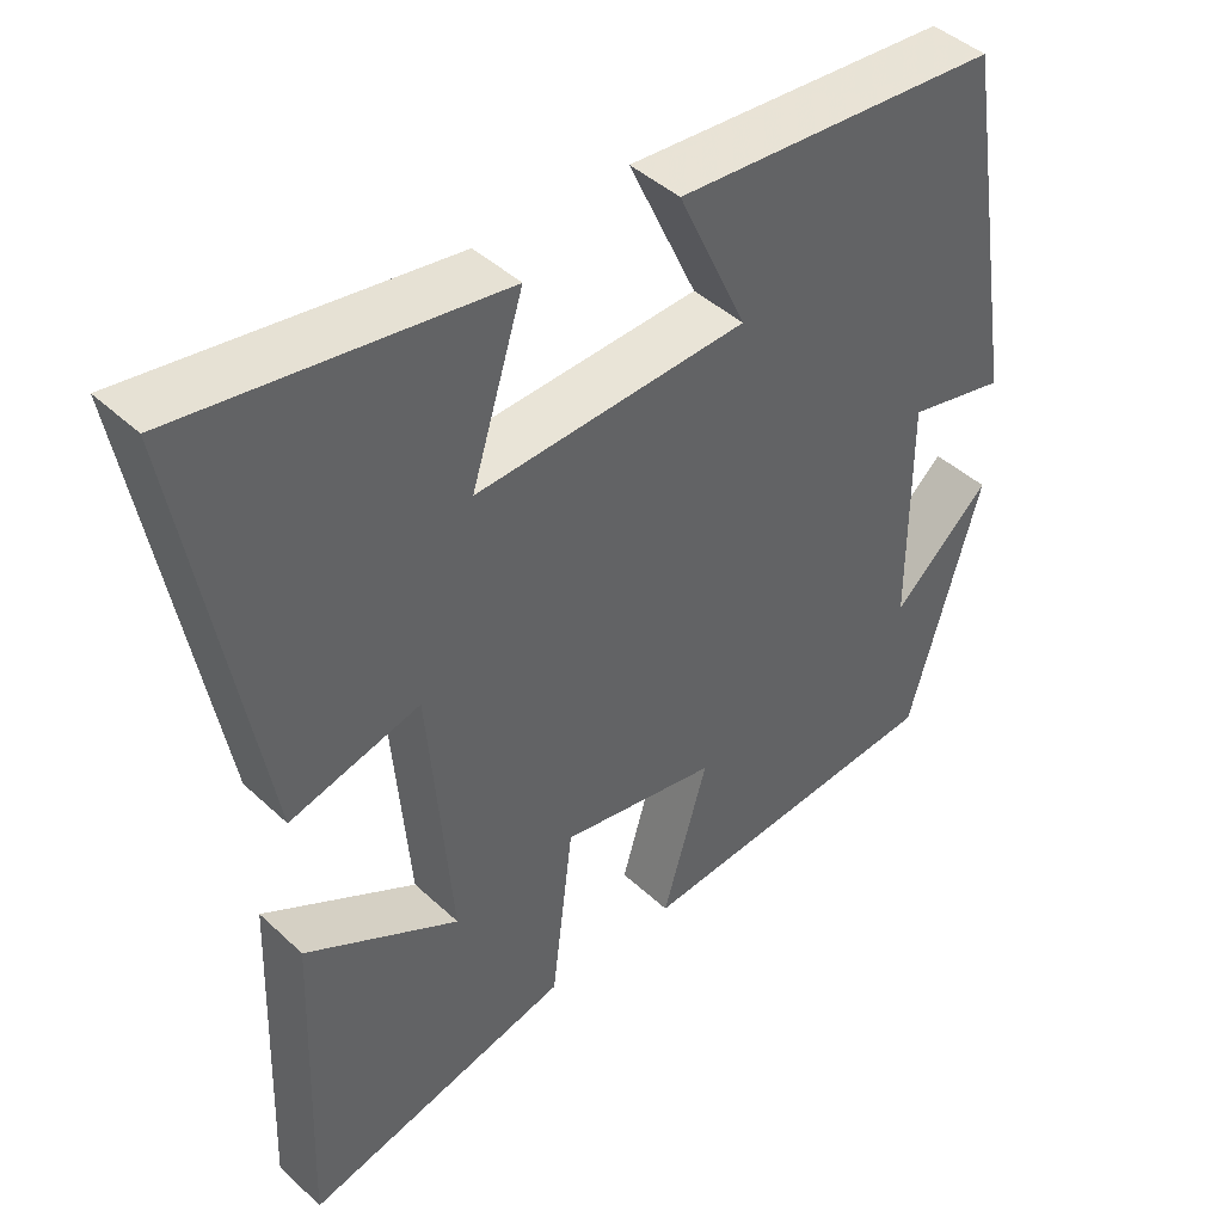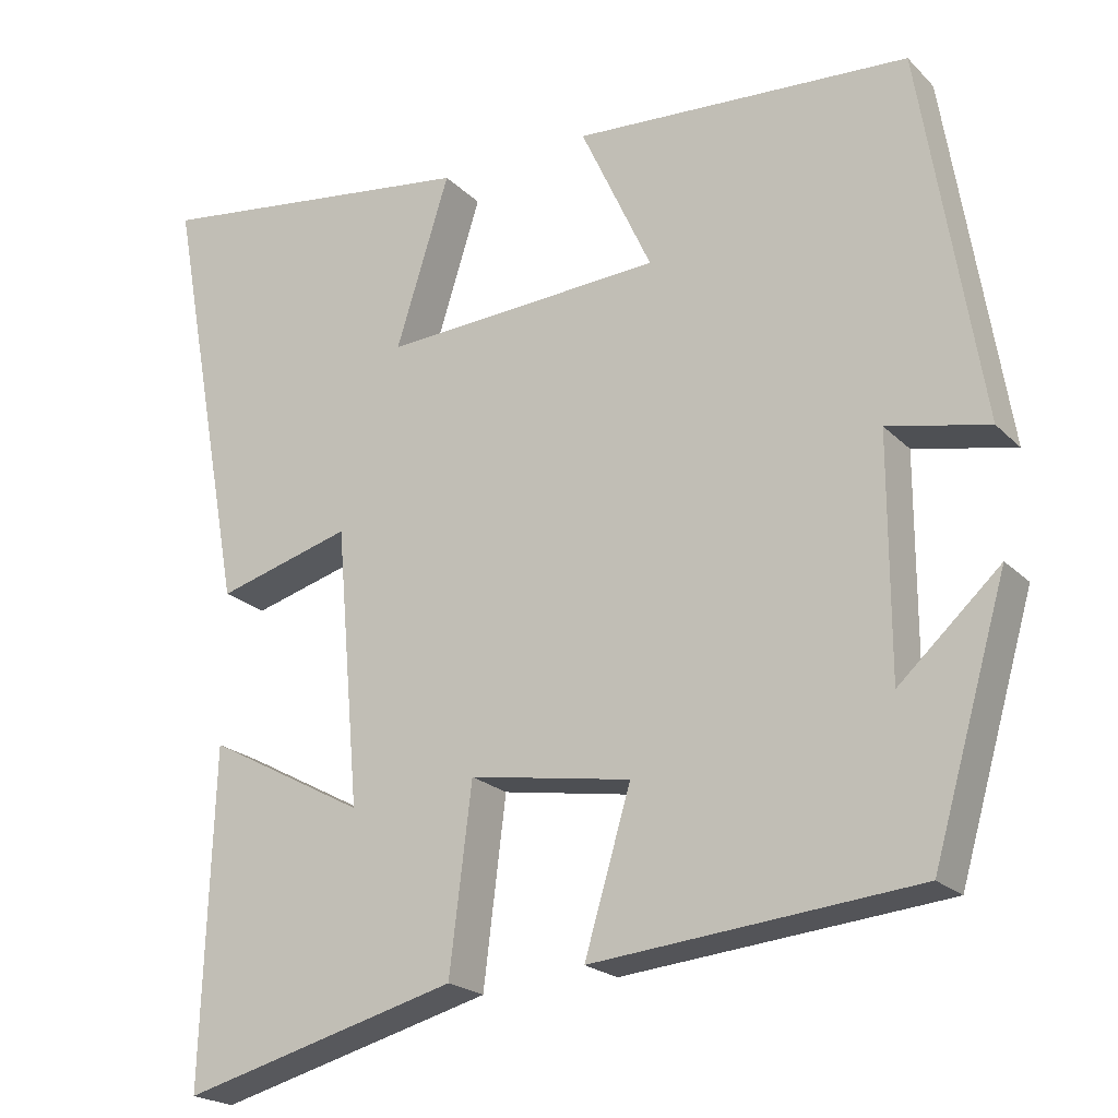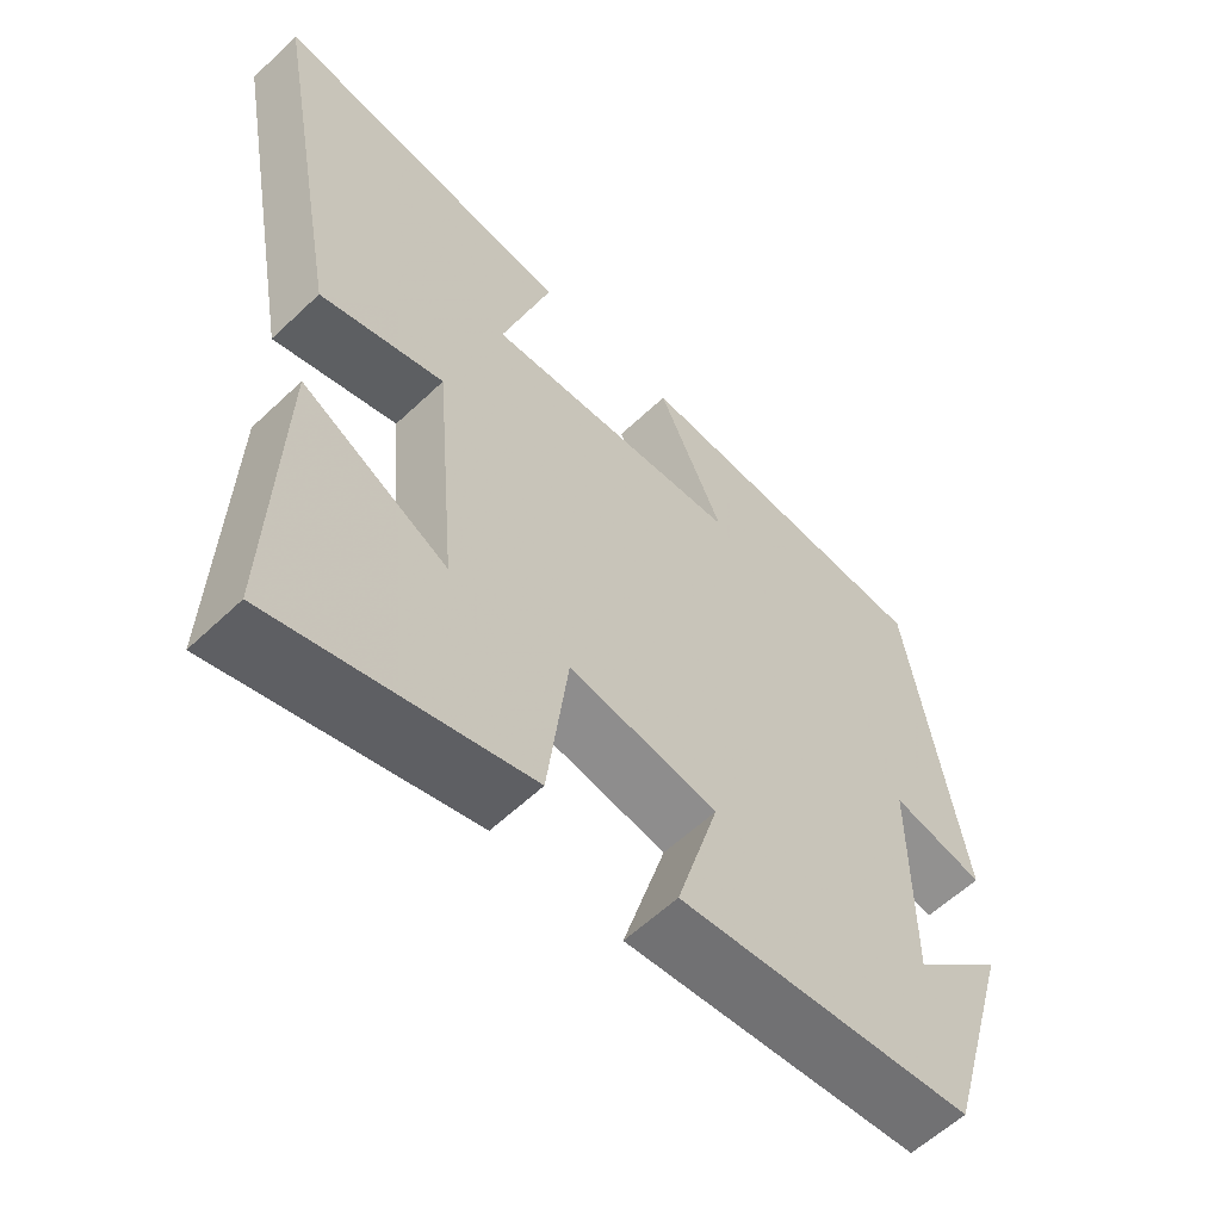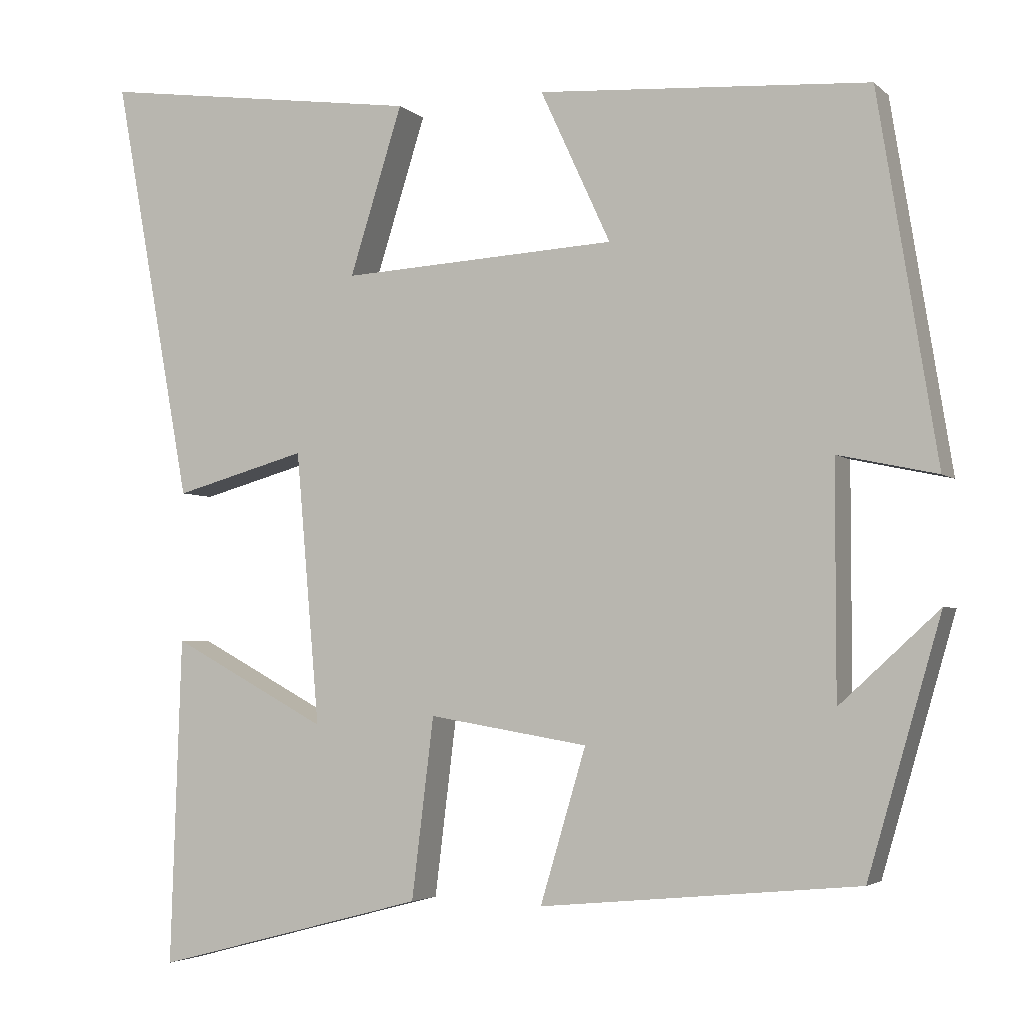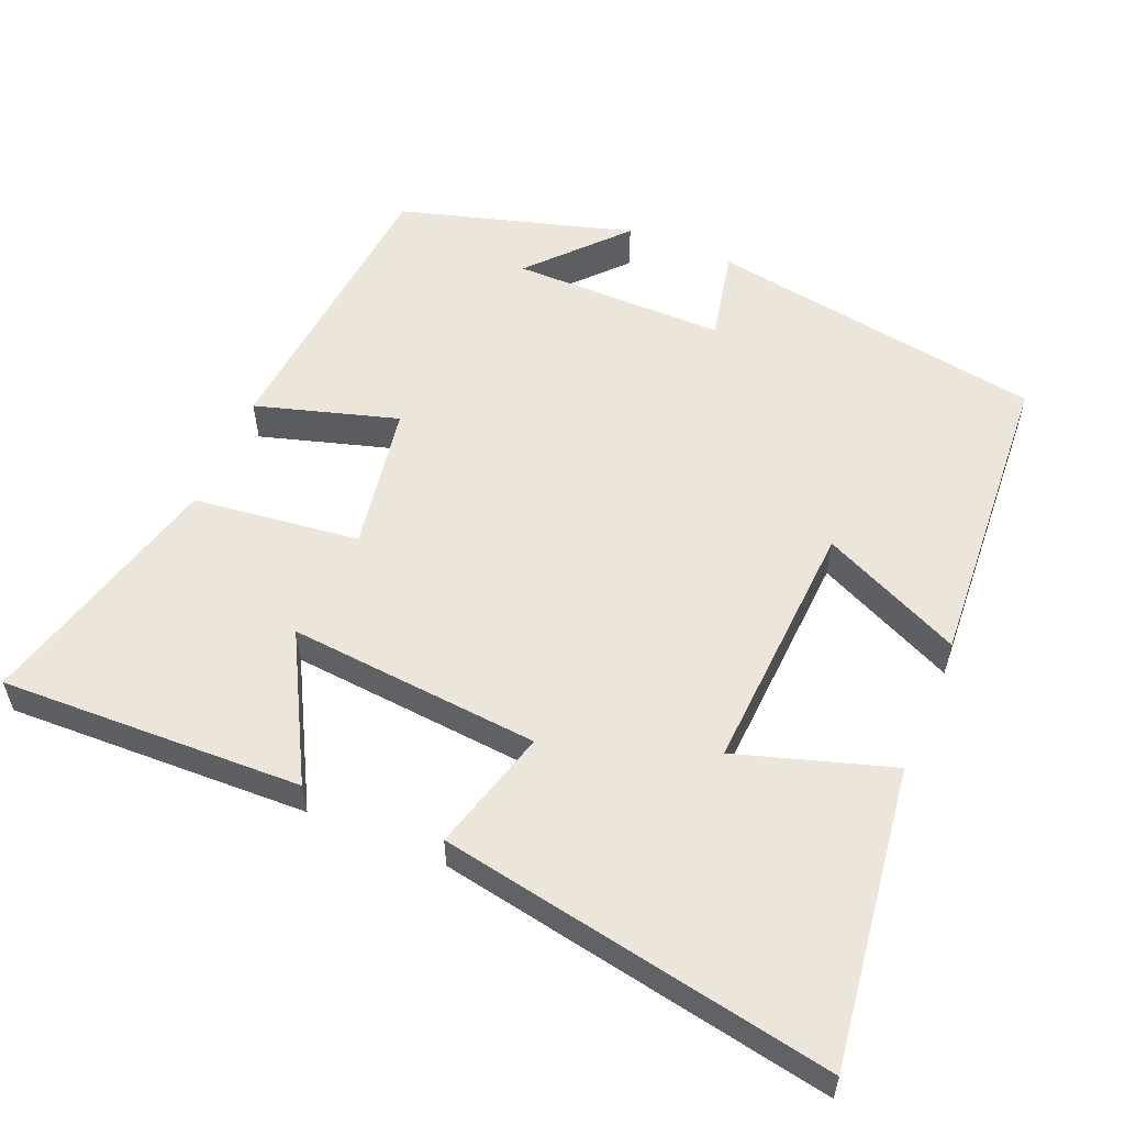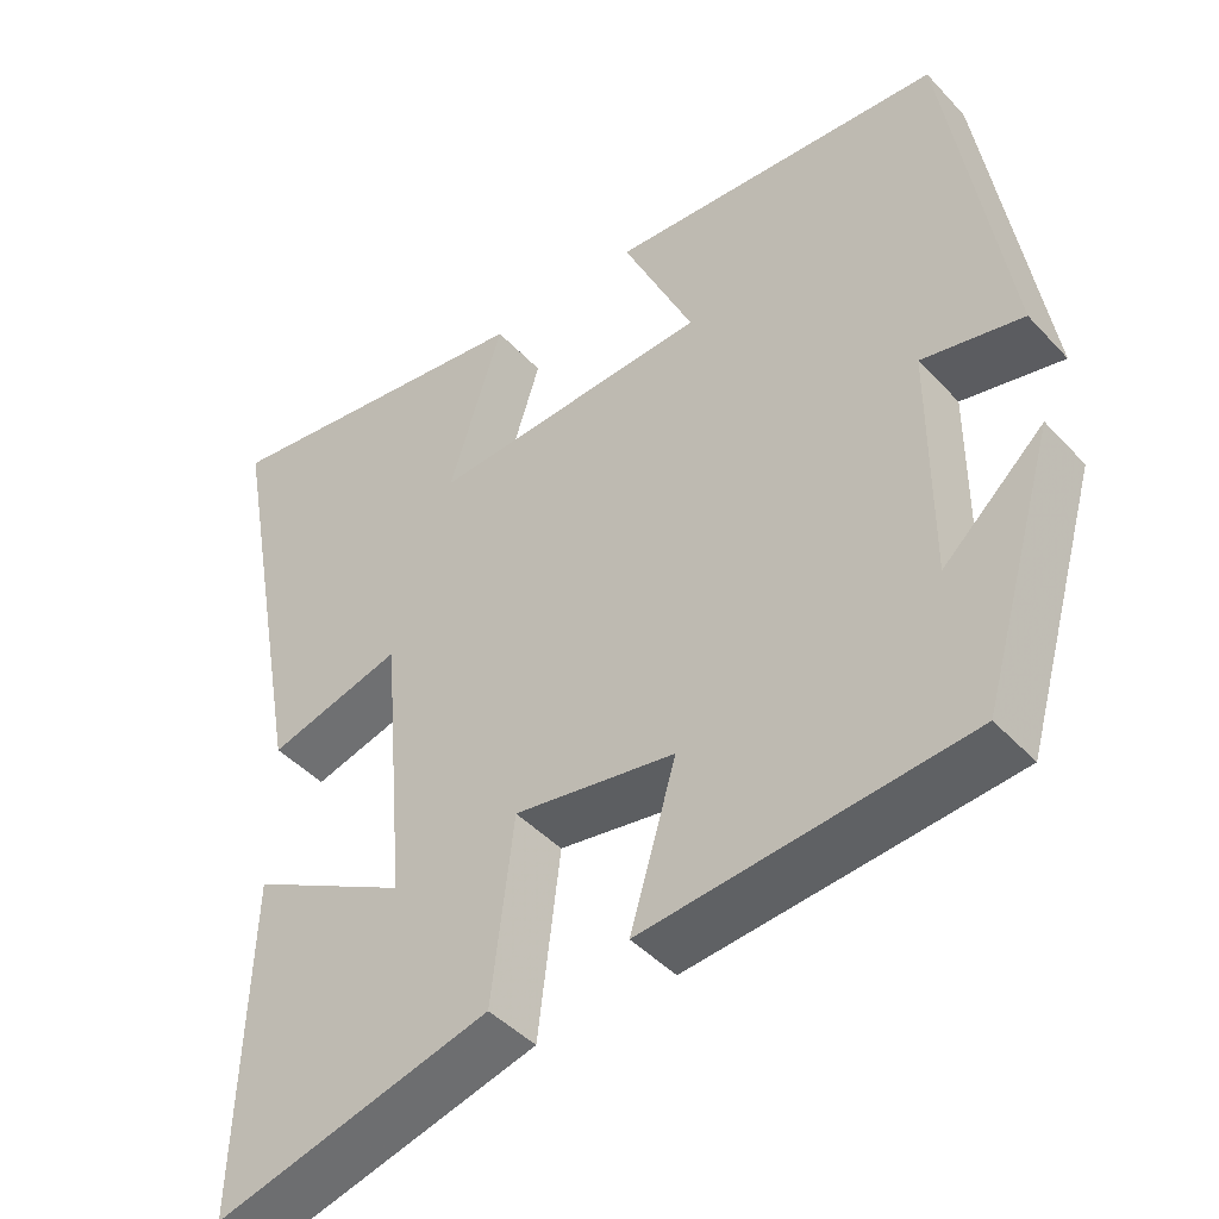
<metadata>
{"format":"obj","ext":"obj","renderer":"f3d","projection":"perspective","resolution":1024,"background":"white","views":[{"elev":43.4,"azim":-42.4,"up":"+Z"},{"elev":-21.2,"azim":31.2,"up":"+Z"},{"elev":-58.9,"azim":-45.7,"up":"+Z"},{"elev":-3.7,"azim":22.8,"up":"+Z"},{"elev":56.2,"azim":-67.2,"up":"+Y"},{"elev":-44.4,"azim":39.4,"up":"+Z"}]}
</metadata>
<code>
v 0.425 0.07 0.473
v 0.5 0.07 0.01
v 0.374 0.07 0.037
v 0.374 0.07 -0.257
v 0.5 0.07 -0.142
v 0.407 0.07 -0.462
v 0.003 0.07 -0.5
v 0.061 0.07 -0.305
v -0.141 0.07 -0.271
v -0.169 0.07 -0.5
v -0.514 0.07 -0.591
v -0.5 0.07 -0.176
v -0.302 0.07 -0.283
v -0.332 0.07 0.063
v -0.5 0.07 0.016
v -0.599 0.07 0.556
v -0.189 0.07 0.5
v -0.256 0.07 0.287
v 0.094 0.07 0.307
v 0.005 0.07 0.5
v 0.425 0 0.473
v 0.5 0 0.01
v 0.374 0 0.037
v 0.374 0 -0.257
v 0.5 0 -0.142
v 0.407 0 -0.462
v 0.003 0 -0.5
v 0.061 0 -0.305
v -0.141 0 -0.271
v -0.169 0 -0.5
v -0.514 0 -0.591
v -0.5 0 -0.176
v -0.302 0 -0.283
v -0.332 0 0.063
v -0.5 0 0.016
v -0.599 0 0.556
v -0.189 0 0.5
v -0.256 0 0.287
v 0.094 0 0.307
v 0.005 0 0.5
f 19 20 1 2
f 18 19 2 3
f 15 16 17 18
f 14 15 18
f 13 14 18 3
f 10 11 12 13
f 9 10 13
f 9 13 3
f 8 9 3 4
f 7 8 4
f 6 7 4
f 4 5 6
f 22 21 40 39
f 23 22 39 38
f 38 37 36 35
f 38 35 34
f 23 38 34 33
f 33 32 31 30
f 33 30 29
f 23 33 29
f 24 23 29 28
f 24 28 27
f 24 27 26
f 26 25 24
f 1 21 22 2
f 2 22 23 3
f 3 23 24 4
f 4 24 25 5
f 5 25 26 6
f 6 26 27 7
f 7 27 28 8
f 8 28 29 9
f 9 29 30 10
f 10 30 31 11
f 11 31 32 12
f 12 32 33 13
f 13 33 34 14
f 14 34 35 15
f 15 35 36 16
f 16 36 37 17
f 17 37 38 18
f 18 38 39 19
f 19 39 40 20
f 20 40 21 1

</code>
